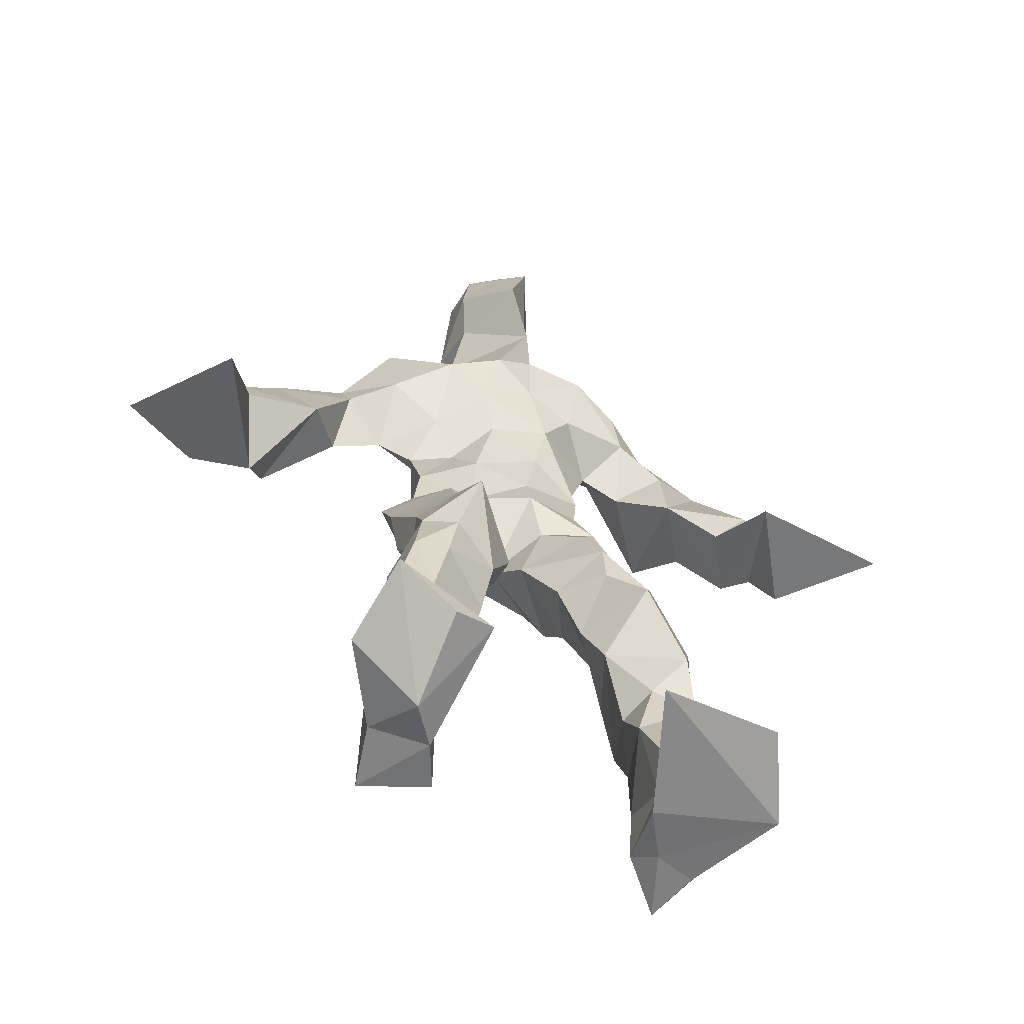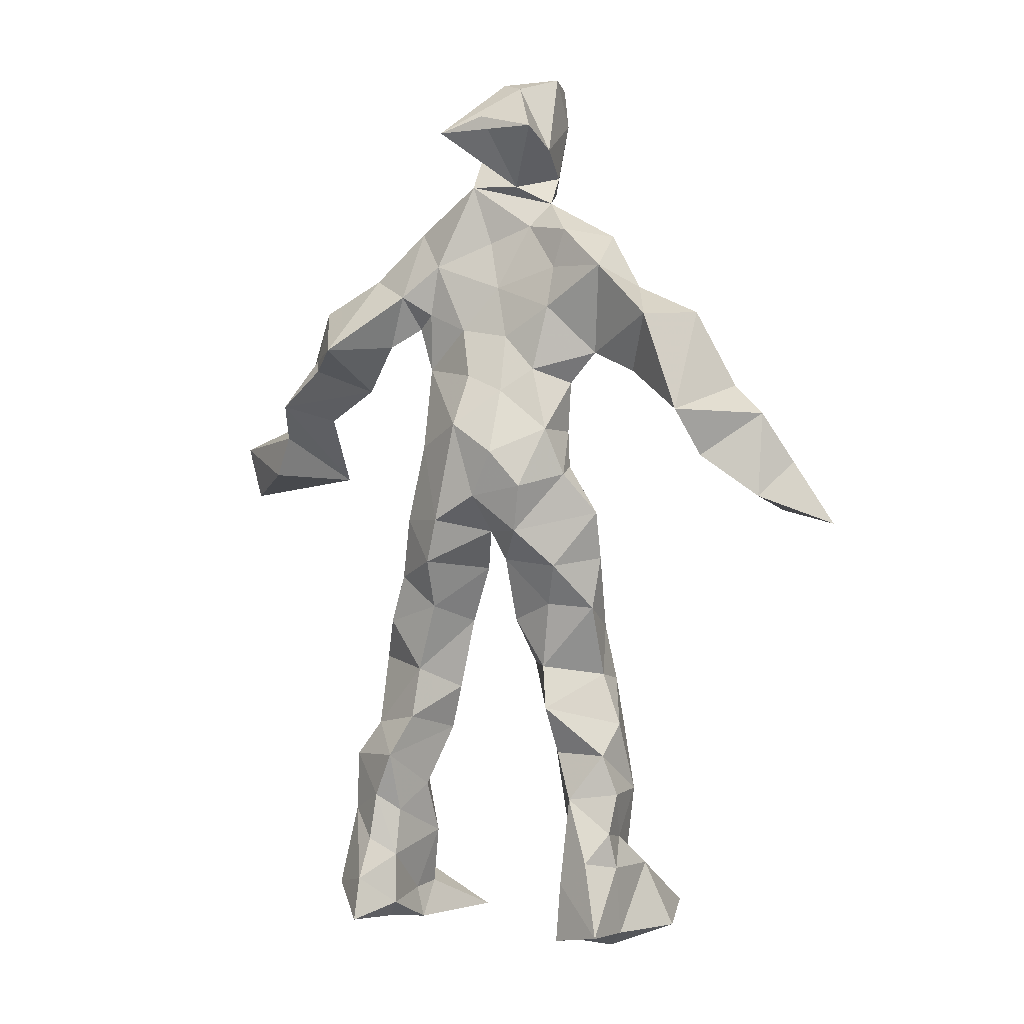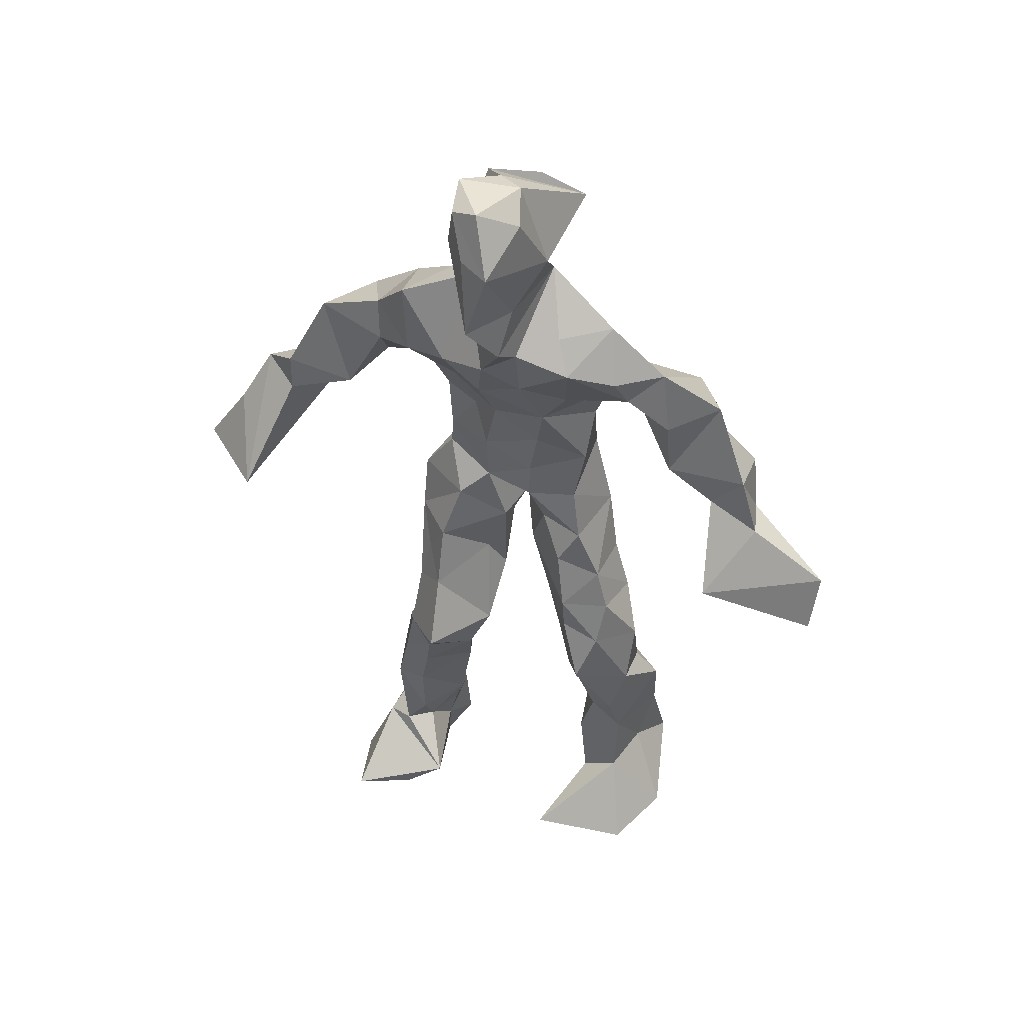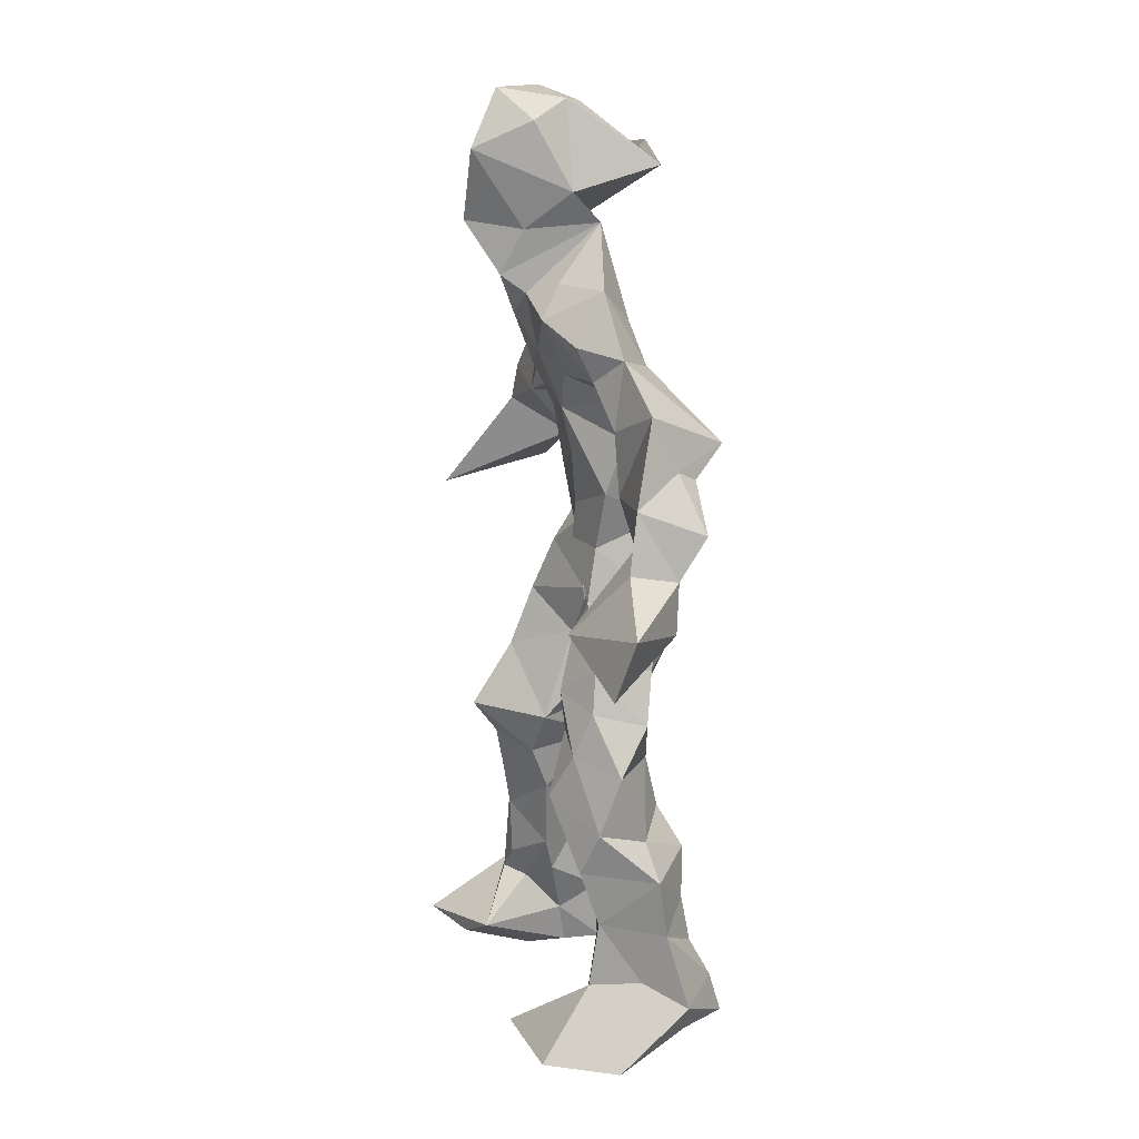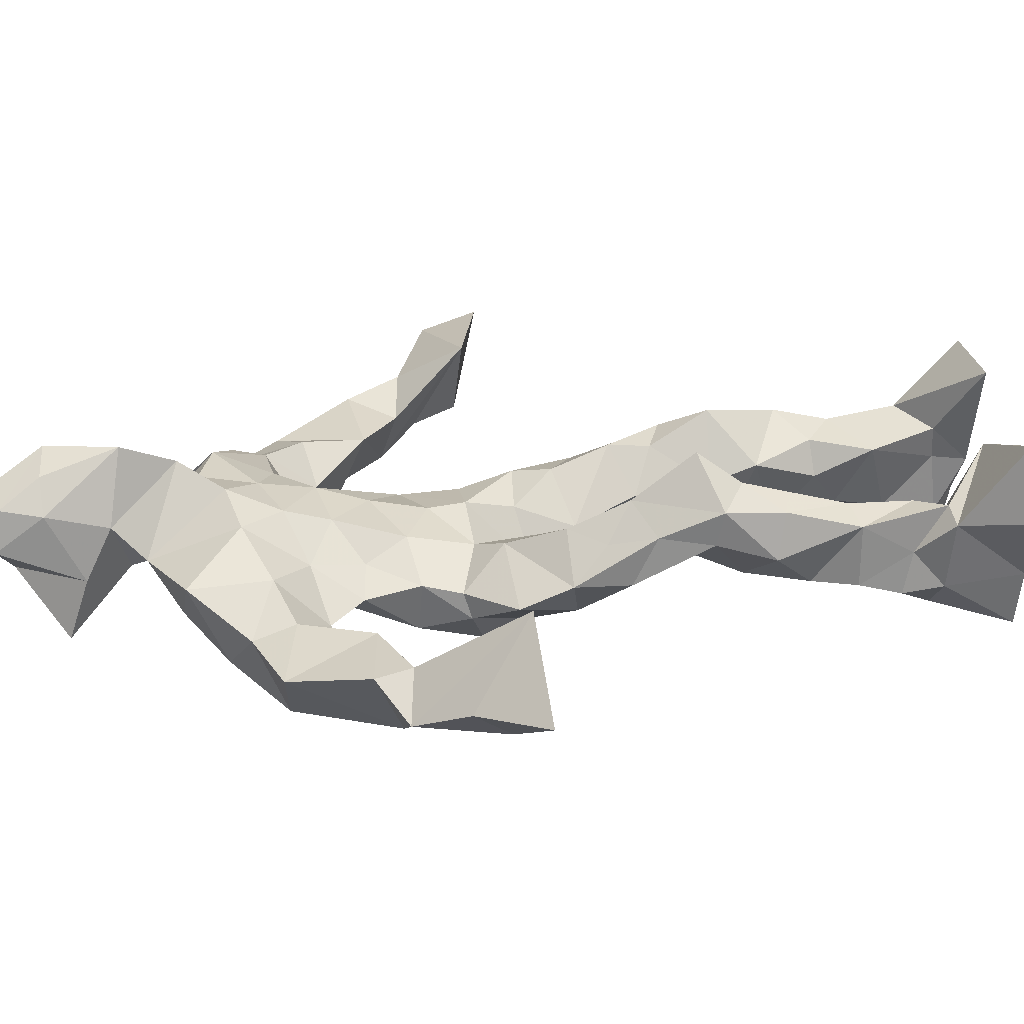
<metadata>
{"format":"obj","ext":"obj","renderer":"f3d","projection":"perspective","resolution":1024,"background":"white","views":[{"elev":23.9,"azim":-3.5,"up":"+Z"},{"elev":3.3,"azim":-136.9,"up":"+Y"},{"elev":48.3,"azim":39.4,"up":"+Y"},{"elev":20.4,"azim":94.7,"up":"+Y"},{"elev":47.6,"azim":-95.2,"up":"+Z"}]}
</metadata>
<code>
v 0.1108 -0.547 0.07924
v -0.1313 -0.04996 0.03664
v -0.1052 -0.1431 0.07732
v 0.1375 -0.1246 -0.0235
v -0.1457 -0.4553 0.1112
v -0.3667 0.07718 0.1294
v 0.06943 0.3263 -0.05712
v 0.1102 -0.5301 -0.1085
v -0.04258 -0.5036 0.1254
v 0.1469 0.315 -0.004046
v -0.04087 0.5691 0.0531
v 0.08359 -0.003993 -0.09738
v -0.04484 -0.3028 0.04735
v 0.1206 0.3718 -0.03291
v -0.1622 -0.4479 0.03307
v 0.1198 -0.07343 -0.02518
v -0.09398 -0.4546 0.07963
v -0.0989 0.371 0.00136
v 0.04163 0.1633 0.009481
v -0.115 -0.5651 0.07901
v -0.03529 0.3777 0.005956
v -0.03037 0.03177 -0.09681
v 0.03707 -0.0002849 -0.01216
v -0.1005 -0.2146 0.1052
v -0.1736 -0.5281 -0.0222
v -0.09045 0.2723 -0.0214
v 0.1112 -0.4712 -0.1635
v 0.05225 0.5125 0.1198
v -0.1455 -0.4388 -0.009377
v 0.4155 0.08048 -0.08827
v 0.09325 -0.358 -0.05559
v -0.2986 0.01141 0.2022
v 0.1426 -0.5296 -0.1353
v 0.0788 0.05956 -0.02159
v -0.03814 -0.19 0.1372
v -0.1743 0.2476 0.05914
v 0.05214 -0.116 -0.08294
v 0.1631 -0.4587 -0.08499
v -0.06116 -0.1176 0.0927
v -0.03657 -0.08982 0.01519
v -0.004024 0.1841 -0.07591
v -0.06422 -0.2373 0.1124
v 0.01153 0.5155 0.1135
v 0.294 0.1789 -0.08021
v 0.07537 -0.0459 0.004914
v 0.2634 0.1431 -0.1543
v -0.1413 0.2132 0.01342
v 0.1398 -0.1769 -0.0007302
v 0.3218 0.1167 -0.07484
v -0.048 0.1654 -0.06342
v 0.02894 0.05552 0.009454
v 0.1016 -0.4256 -0.02658
v -0.07843 -0.3053 0.01344
v -0.01937 0.5135 -0.06831
v 0.1157 -0.366 -0.1282
v -0.03717 0.05042 0.01196
v -0.2932 0.1716 0.1064
v -0.279 0.1433 0.003179
v 0.09039 -0.311 -0.1273
v -0.06304 0.01942 0.03931
v -0.1081 -0.05753 -0.02895
v -0.02702 0.5129 0.09053
v 0.03762 0.43 -0.02311
v 0.2149 0.1901 -0.1387
v -0.0873 0.323 -0.006051
v 0.06226 -0.2284 -0.02227
v -0.07578 -0.285 0.1061
v -0.3522 0.03612 0.07601
v 0.2344 0.2041 -0.1208
v -0.02936 0.4433 0.0691
v 0.08148 0.3699 0.02066
v -0.07868 -0.01177 -0.0708
v -0.09238 -0.4197 0.09676
v -0.212 0.1642 0.08061
v -0.08248 0.4994 -0.04723
v -0.3457 0.1376 0.09217
v -0.08213 -0.2437 -0.01473
v -0.124 0.363 0.06821
v -0.2374 0.2605 -0.006754
v 0.296 0.03932 -0.007619
v -0.09789 -0.08939 0.0644
v -0.008471 0.1227 -0.1088
v -0.1386 -0.2677 0.06653
v 0.1225 -0.3542 -0.02446
v 0.1667 -0.4622 -0.02181
v -0.0599 -0.3889 0.0504
v 0.05129 0.466 0.00663
v 0.1629 -0.3825 -0.03329
v 0.4192 0.01487 -0.06569
v 0.03251 0.4943 -0.08872
v 0.2524 0.1233 -0.07634
v -0.01202 0.2572 0.05967
v -0.01875 0.5555 0.005534
v -0.01062 -0.1953 0.04544
v -0.1098 -0.278 0.1105
v 0.1029 -0.5394 -0.05378
v 0.01875 0.5639 0.01659
v -0.01665 0.5607 0.09445
v -0.1256 -0.1142 0.0272
v -0.03354 0.2347 -0.03813
v -0.1957 0.19 0.02256
v -0.1406 0.009561 0.01709
v 0.02716 0.09802 0.00591
v -0.1039 0.06767 0.007354
v -0.03201 -0.05288 -0.03579
v -0.1046 -0.4707 -0.01085
v 0.1808 0.3103 -0.05877
v -0.1392 -0.4151 0.06568
v -0.01795 -0.02586 5.581e-05
v -0.1849 0.296 0.0483
v 0.1435 0.2218 -0.07089
v -0.1047 0.175 0.008753
v 0.05747 0.09116 -0.09549
v 0.1299 -0.2314 0.02839
v -0.2874 0.1305 0.1131
v -0.1575 -0.3546 0.03913
v 0.3131 0.04925 -0.1242
v 0.117 -0.4228 -0.1388
v -0.03009 0.1246 0.02414
v -0.1402 -0.3053 0.03118
v -0.1171 0.05932 -0.01981
v 0.0256 0.2431 -0.05482
v 0.08103 0.2638 -0.05854
v 0.1063 -0.5228 -0.1776
v -0.1321 -0.3572 0.104
v -0.0724 0.2314 0.03506
v -0.1278 -0.5244 0.2069
v 0.08158 -0.2849 -0.01839
v 0.08625 -0.506 -0.1215
v 0.1064 0.3346 0.03658
v -0.07664 -0.4342 0.0437
v 0.08383 0.1916 -0.05473
v -0.1065 -0.3626 0.003937
v 0.04531 0.5437 0.05036
v -0.1609 -0.5344 0.04291
v 0.08066 -0.2625 -0.09573
v -0.1191 0.2705 0.06849
v -0.4102 0.000905 0.1538
v -0.09777 -0.5018 0.03646
v 0.2198 -0.5509 -0.06379
v -0.1044 -0.5518 0.03122
v -0.0926 -0.3493 0.0993
v 0.1125 -0.5012 -0.05584
v -0.0622 0.08872 -0.09864
v 0.09432 -0.1612 0.0126
v 0.04308 0.2847 0.04782
v 0.1634 -0.1929 -0.05897
v 0.01338 0.3563 -0.01532
v 0.04421 -0.1396 -0.01593
v 0.08659 0.1277 -0.03305
v -0.07264 -0.04736 0.06673
v 0.08876 0.2686 0.01378
v 0.03138 0.4289 0.1314
v -0.08312 -0.1091 -0.01017
v 0.2431 0.2674 -0.09259
v -0.1064 0.1174 -0.04266
v -0.02368 -0.1335 -0.007093
v 0.0934 -0.4445 -0.1141
v -0.06486 -0.1925 -8.543e-05
v -0.2596 0.2629 0.07021
v 0.09421 -0.002564 -0.0136
v -0.289 0.08608 0.04081
v 0.08044 -0.2006 -0.08204
v 0.1697 -0.4877 -0.1416
v 0.09606 -0.3868 -0.1038
v 0.05723 0.2218 0.01959
v 0.1134 0.2871 -0.07935
v -0.09494 0.1121 0.01458
v -0.1144 -0.4526 0.1097
v -0.03015 -0.2484 0.06388
v -0.1113 -0.2049 0.06634
v 0.1995 0.1632 -0.0554
v -0.159 -0.4032 0.02213
v 0.1502 -0.2779 -0.08671
v 0.04415 0.4222 0.06257
v 0.1973 0.2358 -0.04998
v 0.1274 -0.1405 -0.08602
v 0.1617 -0.3165 -0.01055
v 0.1199 -0.4992 -0.0165
v 0.1542 0.2783 -0.02353
v -0.1646 0.3228 -0.007397
v -0.0102 0.2977 -0.02752
v 0.01868 0.575 0.09469
v 0.1054 0.2454 -0.05292
v 0.01844 -0.0005233 -0.1144
v 0.03638 -0.05508 -0.1114
v 0.008609 0.3186 0.07843
v -0.01956 -0.01646 -0.05018
v -0.04811 0.4076 0.03331
v 0.17 -0.2635 -0.03435
v -0.006481 0.2055 0.03403
v 0.2895 0.09981 -0.1253
v 0.1677 -0.3924 -0.1138
v -0.07778 -0.5311 0.1565
v -0.173 -0.5382 0.1345
v -0.05662 0.1716 0.01274
v 0.1028 -0.08037 -0.08908
v 0.04523 0.3703 0.08956
v -0.01999 0.4286 -0.003286
v 0.09504 -0.1128 0.01792
v 0.1657 0.2174 -0.1655
v -0.05064 0.3023 0.08034
v 0.1734 -0.3204 -0.1052
v 0.04743 0.3503 0.06024
v -0.05826 0.4744 0.01786
v -0.07613 0.1929 -0.03293
v 0.2167 -0.5435 0.0294
v -0.1028 -0.5442 -0.0166
v 0.01037 -0.06733 -0.02281
v -0.09441 0.04588 -0.07998
f 67 142 13
f 184 167 111
f 120 53 133
f 10 130 180
f 59 165 31
f 64 69 46
f 122 41 100
f 144 82 22
f 149 163 66
f 51 150 103
f 11 183 97
f 128 114 66
f 6 32 76
f 45 200 16
f 51 161 34
f 179 96 1
f 134 97 183
f 152 146 166
f 189 78 202
f 92 187 202
f 34 113 150
f 91 49 44
f 151 109 60
f 139 106 131
f 102 61 2
f 44 172 91
f 141 9 20
f 81 39 151
f 91 172 46
f 135 25 141
f 210 144 22
f 196 126 112
f 65 21 182
f 30 49 80
f 161 45 16
f 12 113 34
f 202 187 189
f 116 108 125
f 18 181 78
f 180 111 176
f 101 36 74
f 20 194 127
f 89 30 80
f 64 201 69
f 13 142 86
f 119 19 191
f 112 156 168
f 182 122 100
f 41 132 82
f 198 63 175
f 197 177 37
f 2 61 99
f 131 17 139
f 46 69 44
f 206 26 100
f 79 58 160
f 96 8 140
f 73 125 169
f 24 83 95
f 124 129 27
f 88 38 193
f 7 63 14
f 84 178 128
f 208 139 141
f 177 147 163
f 72 105 61
f 163 37 177
f 182 7 122
f 186 12 197
f 59 203 55
f 164 140 33
f 94 40 39
f 48 145 114
f 92 126 191
f 17 169 9
f 11 62 98
f 9 5 127
f 96 140 1
f 65 26 181
f 36 137 110
f 15 108 173
f 101 47 36
f 93 90 75
f 33 8 124
f 199 70 205
f 198 70 189
f 5 15 135
f 172 44 155
f 153 62 70
f 39 24 35
f 165 55 158
f 13 170 67
f 157 40 94
f 151 39 40
f 191 166 92
f 158 143 52
f 171 83 24
f 144 50 82
f 208 141 25
f 119 103 19
f 167 14 107
f 123 122 7
f 58 101 74
f 38 140 164
f 110 78 181
f 147 48 190
f 155 44 69
f 34 150 51
f 97 90 93
f 173 116 133
f 46 172 64
f 5 9 169
f 40 109 151
f 17 9 139
f 53 77 13
f 31 84 128
f 27 193 164
f 194 9 127
f 121 72 102
f 171 99 159
f 148 182 21
f 137 78 110
f 135 15 25
f 210 156 144
f 3 24 39
f 152 166 184
f 56 104 60
f 84 31 52
f 132 113 82
f 207 1 140
f 23 188 209
f 171 3 99
f 87 63 199
f 56 103 119
f 125 120 116
f 32 115 76
f 4 16 200
f 99 61 154
f 6 76 68
f 60 2 151
f 160 36 110
f 66 114 145
f 187 198 189
f 192 46 44
f 129 143 158
f 112 126 47
f 148 7 182
f 169 125 108
f 53 13 133
f 117 89 80
f 86 17 131
f 159 77 171
f 129 96 143
f 191 196 119
f 53 120 77
f 137 47 126
f 10 180 107
f 93 205 11
f 22 82 185
f 196 191 126
f 2 99 3
f 149 209 37
f 170 42 67
f 210 72 121
f 11 97 93
f 197 12 16
f 145 48 200
f 143 96 179
f 69 201 155
f 204 130 63
f 118 193 27
f 49 91 80
f 147 174 163
f 158 52 165
f 184 166 132
f 189 70 199
f 55 118 158
f 32 162 115
f 167 123 7
f 13 86 133
f 62 205 70
f 118 55 193
f 189 63 21
f 136 163 174
f 135 20 195
f 50 100 41
f 181 26 47
f 192 80 46
f 33 124 164
f 4 200 48
f 206 50 156
f 29 106 25
f 65 181 18
f 60 109 56
f 18 21 65
f 45 23 209
f 3 39 81
f 22 185 188
f 207 85 1
f 128 178 114
f 176 172 155
f 195 5 135
f 195 127 5
f 198 187 204
f 88 203 178
f 134 87 97
f 111 167 201
f 12 161 16
f 74 36 160
f 197 37 186
f 192 49 30
f 87 199 90
f 209 200 45
f 94 35 170
f 106 139 208
f 105 109 157
f 122 123 132
f 179 1 85
f 107 176 155
f 140 8 33
f 133 116 120
f 19 150 166
f 87 90 97
f 203 59 174
f 125 73 142
f 34 161 12
f 109 105 188
f 134 28 87
f 46 80 91
f 108 15 5
f 99 154 159
f 43 153 28
f 76 58 162
f 71 63 130
f 81 151 2
f 16 177 197
f 104 56 168
f 21 18 189
f 121 168 156
f 104 102 60
f 115 74 57
f 168 121 104
f 23 161 51
f 188 23 51
f 47 79 181
f 10 107 14
f 113 185 82
f 107 201 167
f 186 185 12
f 169 108 5
f 203 193 55
f 124 8 129
f 114 178 190
f 143 179 52
f 98 183 11
f 141 20 135
f 63 189 199
f 67 42 95
f 102 104 121
f 150 113 132
f 183 28 134
f 77 83 171
f 131 106 133
f 184 123 167
f 42 24 95
f 64 172 201
f 15 173 29
f 66 136 128
f 79 101 58
f 45 161 23
f 188 56 109
f 174 147 190
f 86 73 17
f 192 30 117
f 6 138 32
f 129 158 27
f 173 133 29
f 146 92 166
f 202 137 126
f 54 75 90
f 170 77 94
f 163 136 66
f 149 66 145
f 204 63 198
f 28 98 43
f 26 206 47
f 204 146 130
f 159 94 77
f 169 17 73
f 205 93 75
f 142 73 86
f 160 110 79
f 177 4 147
f 186 209 188
f 100 26 182
f 55 165 59
f 61 105 154
f 42 170 35
f 25 106 208
f 152 130 146
f 203 88 193
f 195 20 127
f 29 133 106
f 206 100 50
f 163 149 37
f 140 38 85
f 136 174 59
f 48 147 4
f 157 94 159
f 50 41 82
f 176 107 180
f 83 77 120
f 81 2 3
f 27 164 124
f 183 98 28
f 61 102 72
f 132 41 122
f 38 164 193
f 67 95 142
f 80 192 117
f 178 84 88
f 13 77 170
f 199 54 90
f 198 153 70
f 123 184 132
f 188 72 22
f 115 57 76
f 19 103 150
f 74 162 58
f 71 14 63
f 52 85 88
f 62 11 205
f 153 175 28
f 196 168 119
f 89 117 30
f 174 190 203
f 114 190 48
f 198 175 153
f 103 56 51
f 57 58 76
f 119 168 56
f 56 188 51
f 148 63 7
f 31 165 52
f 157 109 40
f 152 180 130
f 68 138 6
f 207 140 85
f 36 47 137
f 132 166 150
f 176 111 172
f 75 54 199
f 42 35 24
f 85 52 179
f 159 154 157
f 68 162 32
f 14 167 7
f 142 95 125
f 32 138 68
f 172 111 201
f 15 29 25
f 141 139 9
f 188 105 72
f 178 203 190
f 155 201 107
f 156 50 144
f 210 22 72
f 110 181 79
f 160 57 74
f 182 26 65
f 10 14 130
f 128 136 59
f 121 156 210
f 184 180 152
f 76 162 68
f 71 130 14
f 62 43 98
f 157 154 105
f 206 156 112
f 194 20 9
f 202 126 92
f 37 209 186
f 8 96 129
f 87 28 175
f 192 44 49
f 112 47 206
f 145 200 149
f 125 83 120
f 87 175 63
f 149 200 209
f 43 62 153
f 204 187 146
f 95 83 125
f 115 162 74
f 88 84 52
f 4 177 16
f 185 113 12
f 186 188 185
f 2 60 102
f 57 160 58
f 148 21 63
f 38 88 85
f 86 131 133
f 137 202 78
f 75 199 205
f 101 79 47
f 92 146 187
f 59 31 128
f 184 111 180
f 108 116 173
f 24 3 171
f 112 168 196
f 191 19 166
f 35 94 39
f 158 118 27
f 189 18 78

</code>
